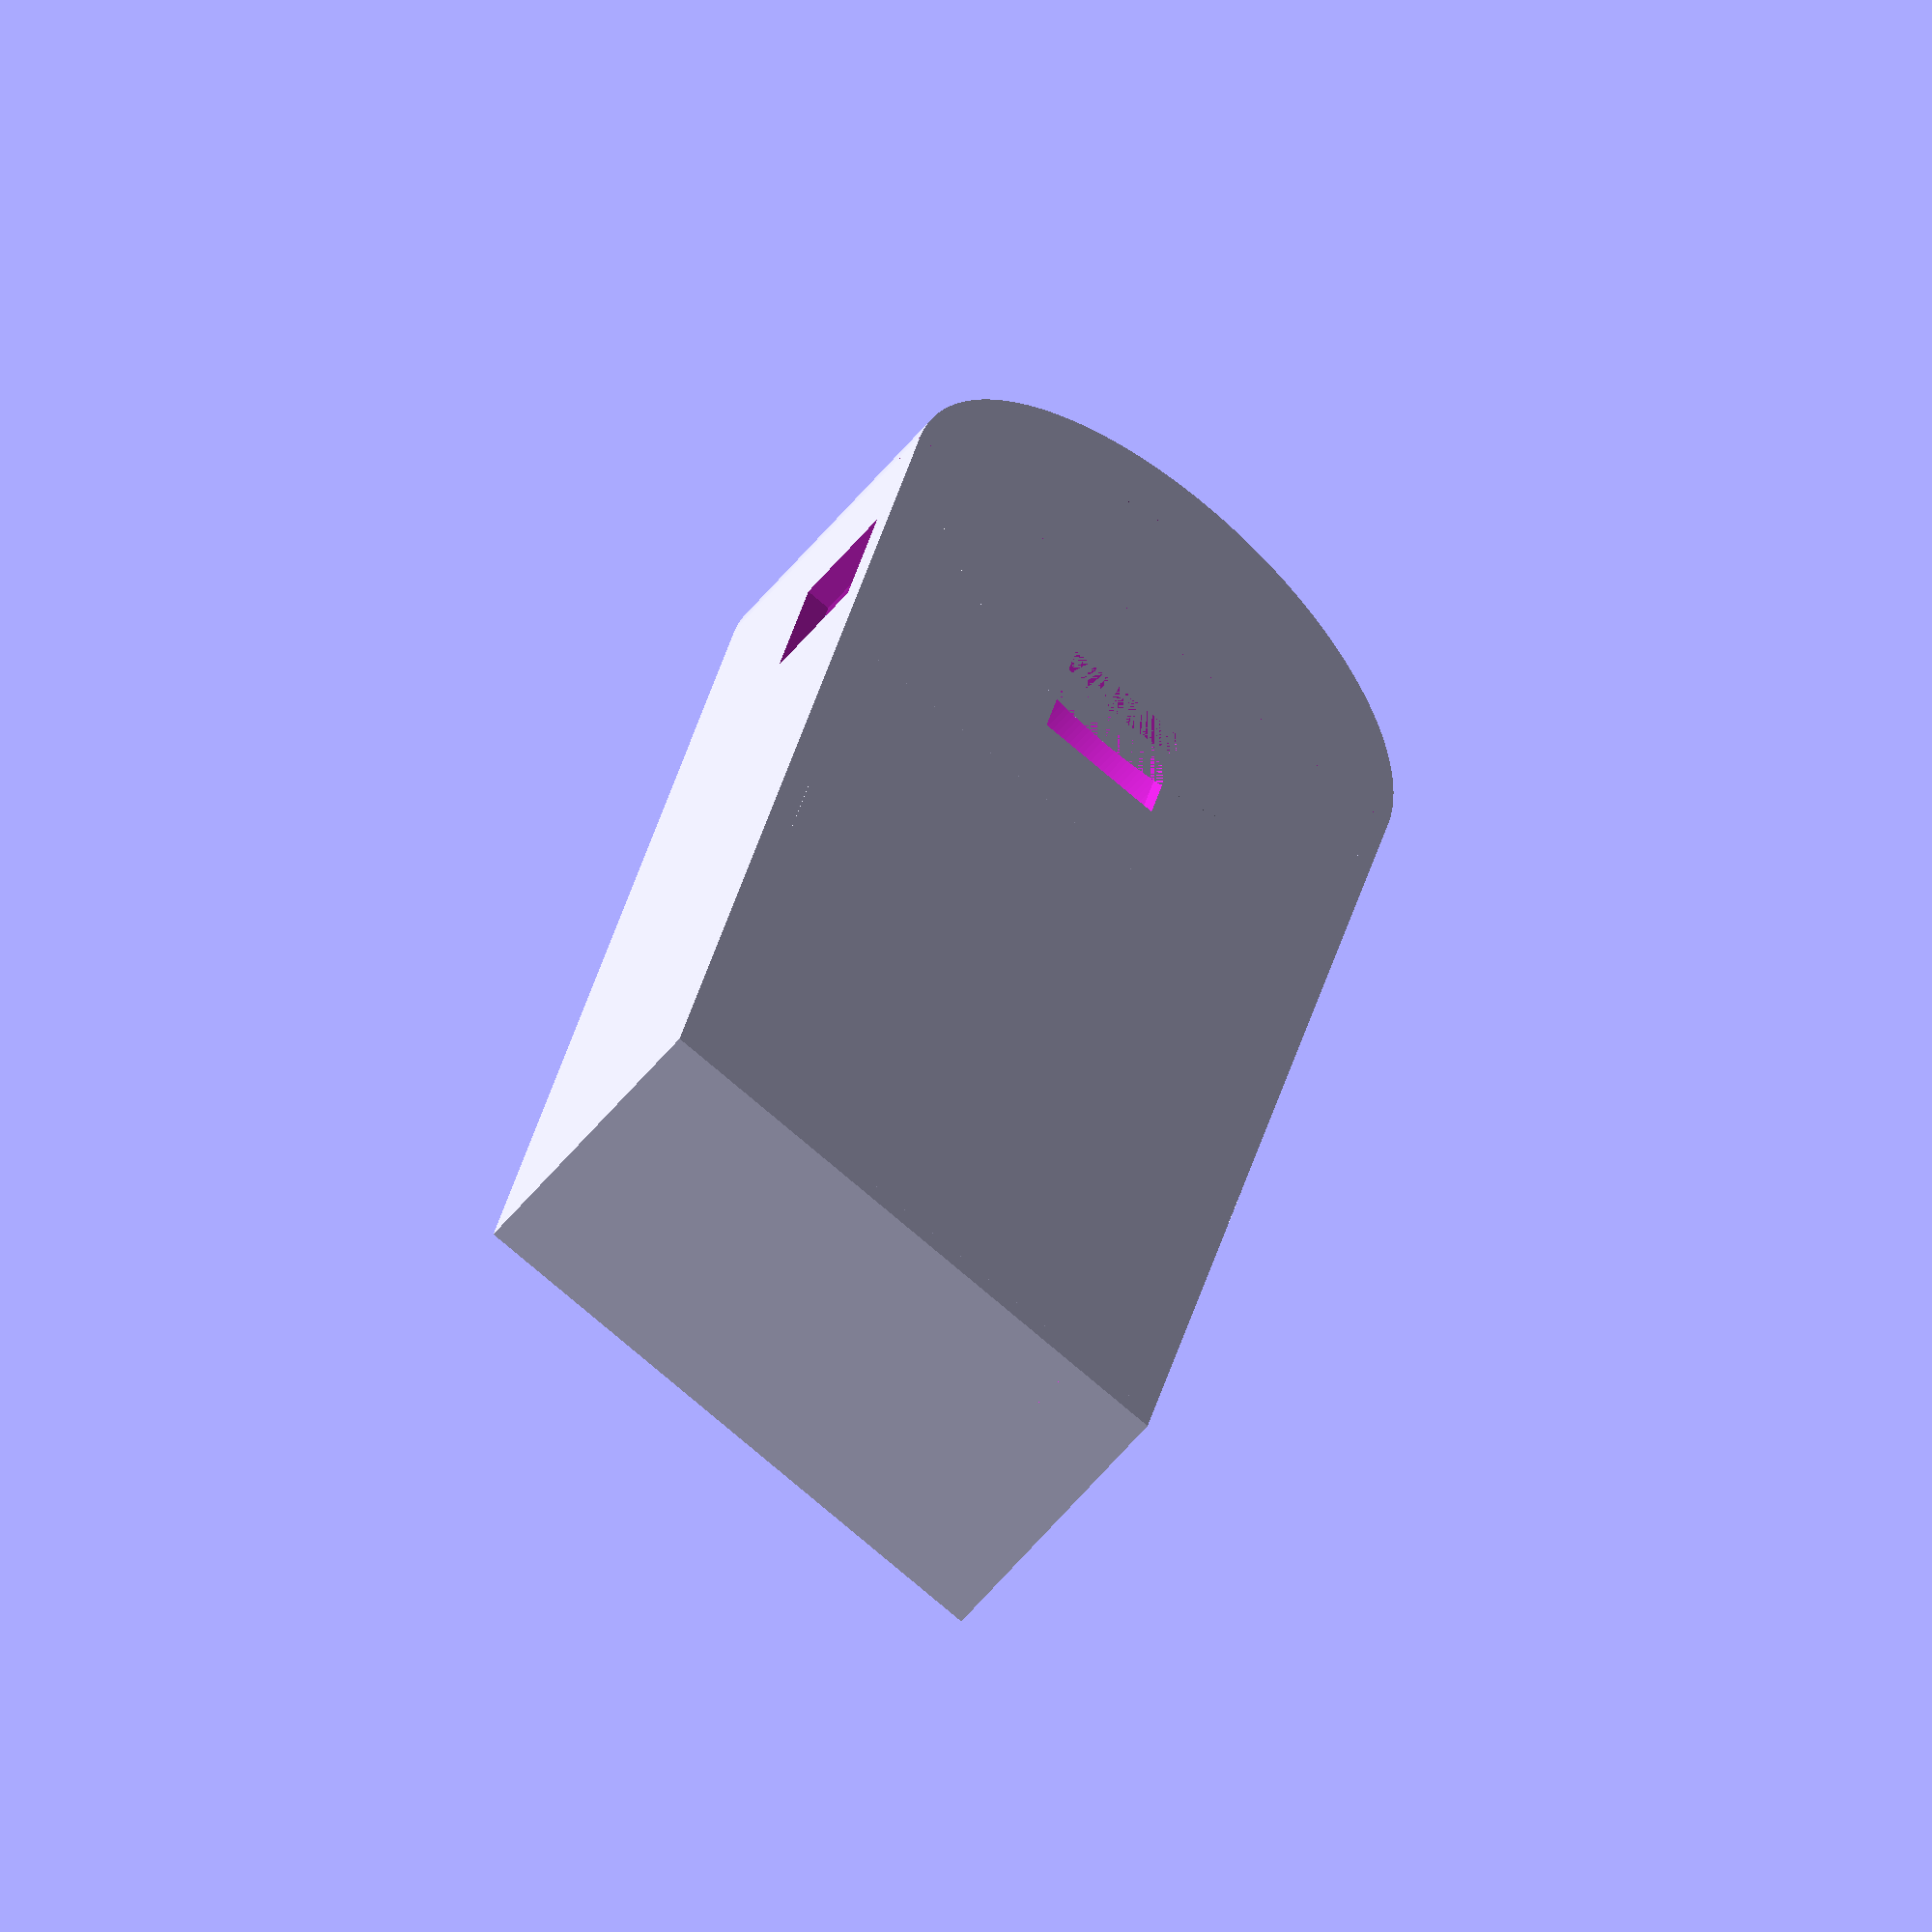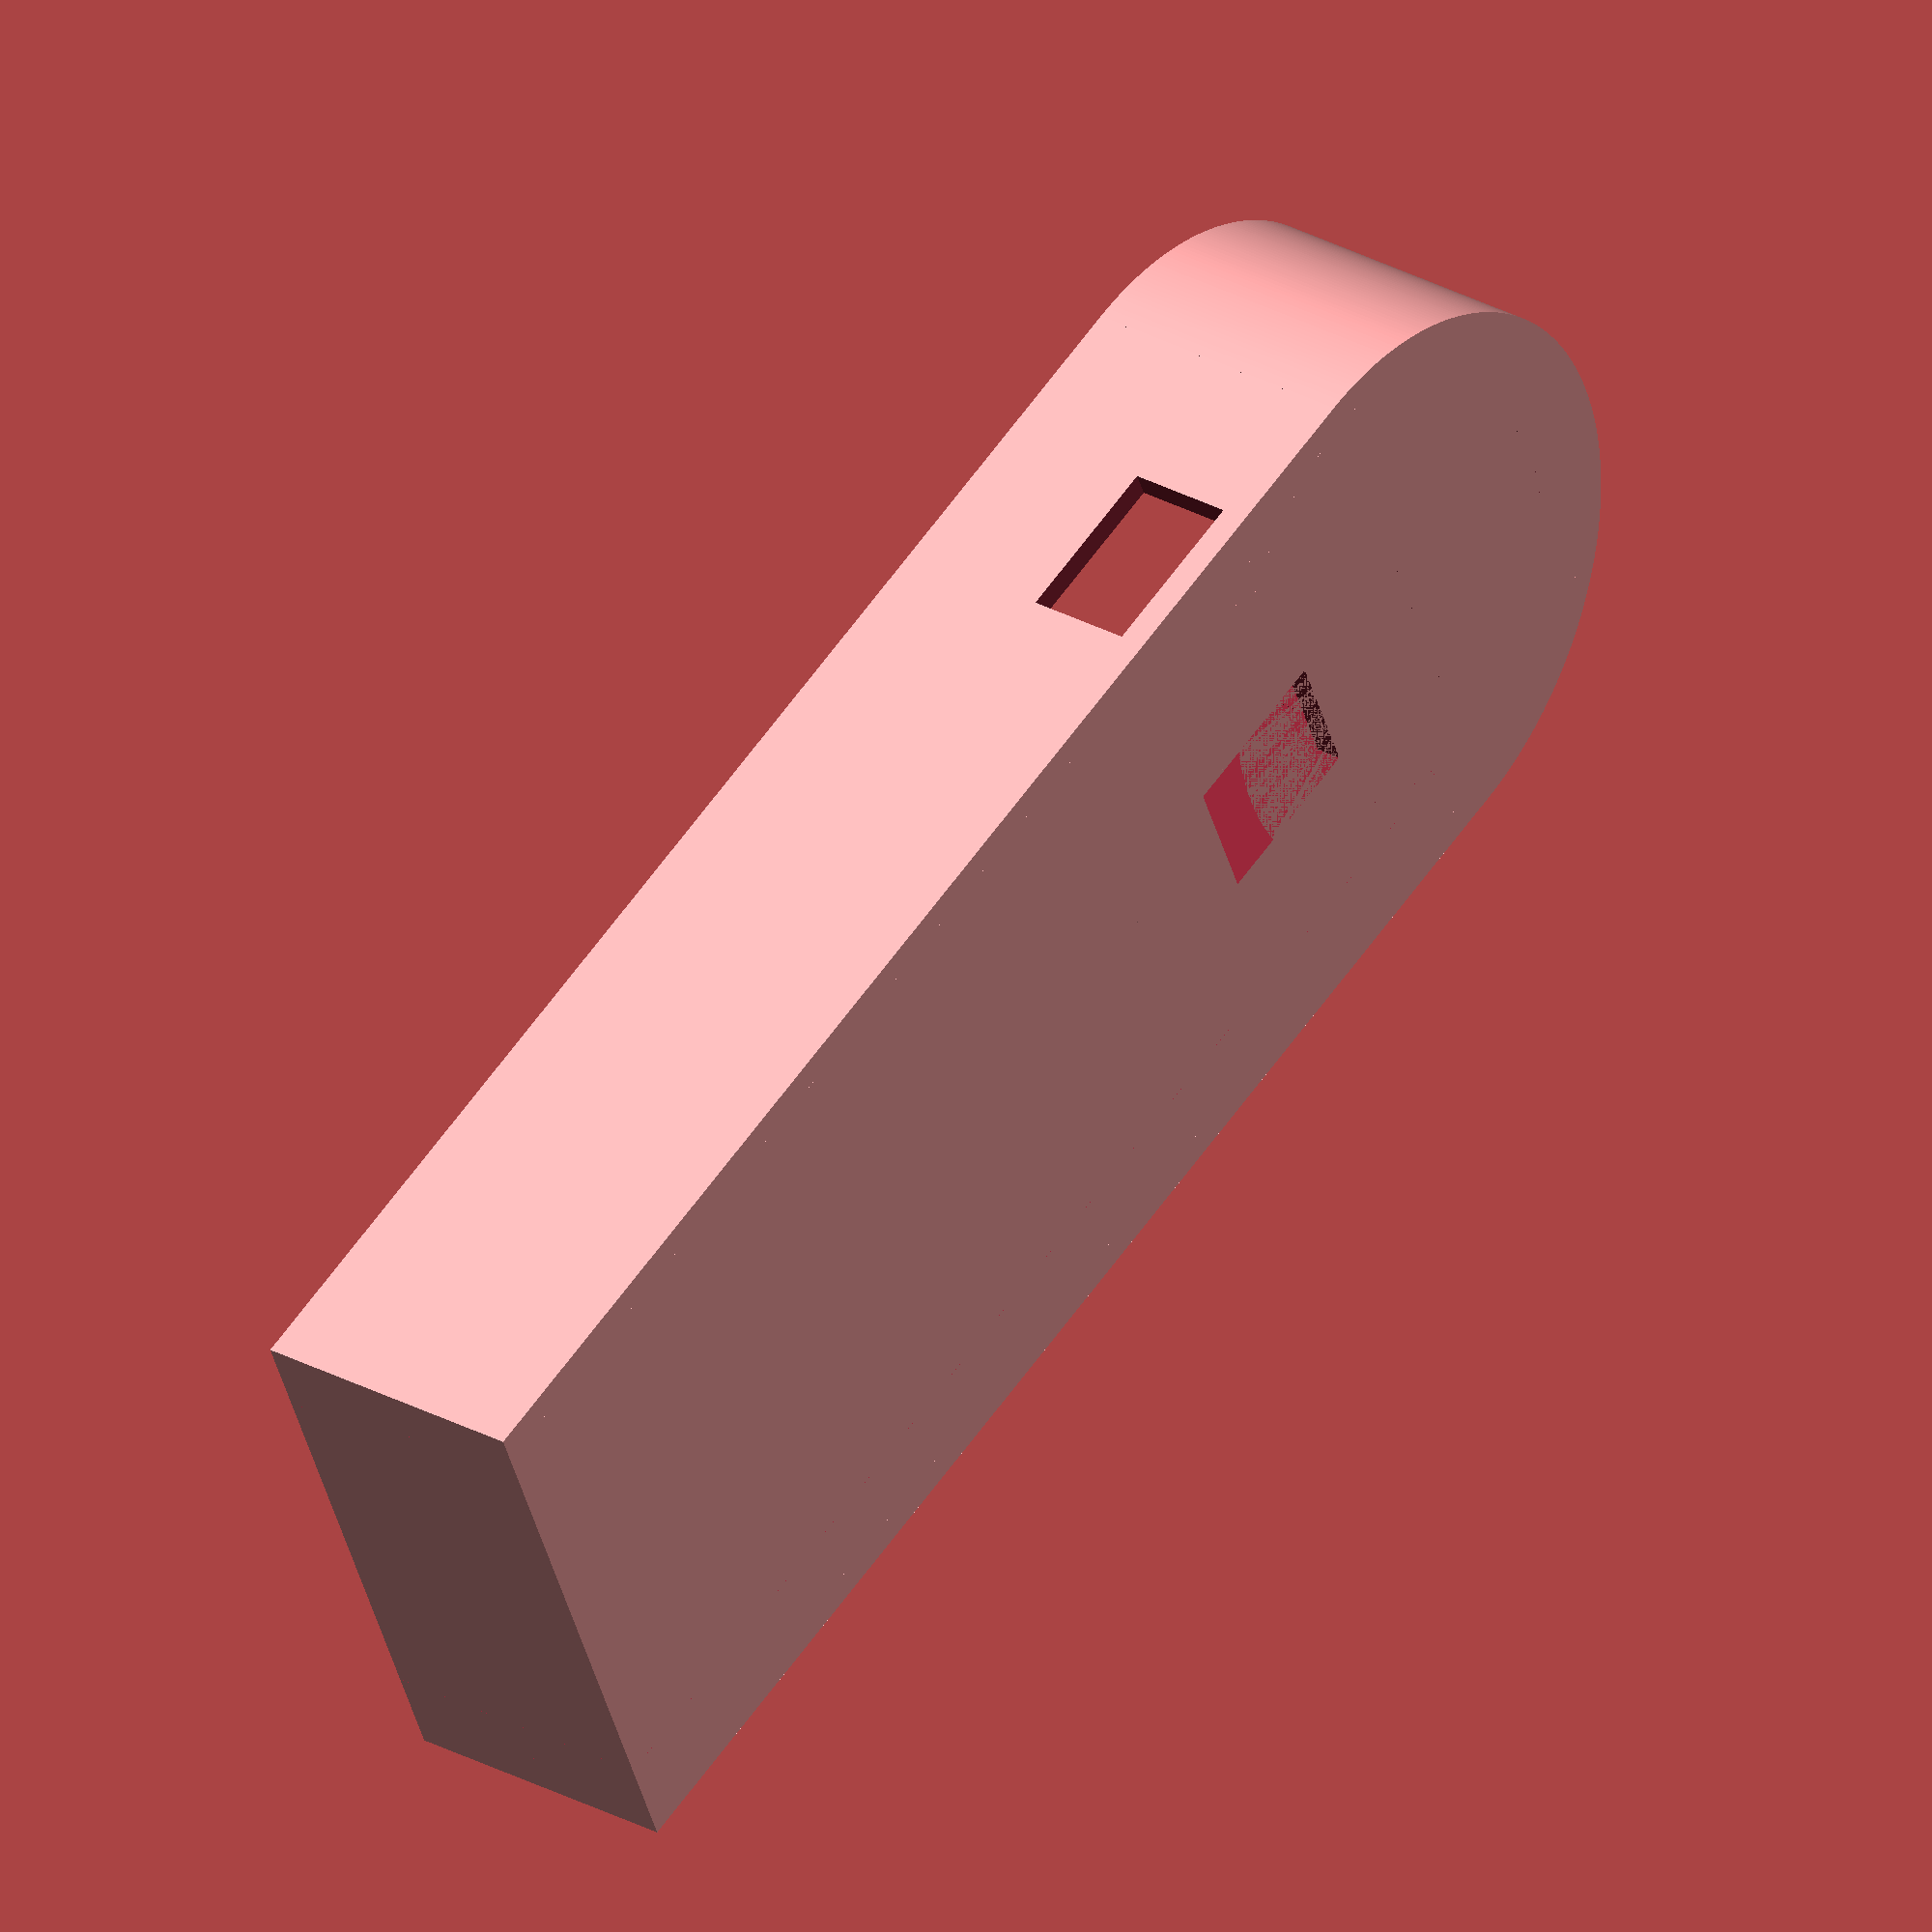
<openscad>
$fa = 1;
$fs = 0.4;

function mm(mil) = mil * 0.0254;
board_r = mm(800);
board_l = mm(4100);
board_thickness = 1.6;
print_err = 0.1;
fit_err = 0.1;
switch_raise = 5;
cap_raise = 10;
port_center_x = mm(1400 - 700);
port_height = 8;
port_width = 13;
support_width = 5;
support_l = 70;
clip_height = switch_raise - board_thickness;
clip_depth = 1;
clip_width = 10;
case_thickness = 2;
err = 0.01;
large_num = 200;

module case_outter() {
    outer_height = case_thickness 
                + port_height 
                + board_thickness
                + cap_raise;
    outer_r = board_r + case_thickness;
    outer_l = board_l + case_thickness;
    cylinder(
        h = outer_height, 
        r1 = outer_r, 
        r2 = outer_r
    );
    translate([0, -outer_r, 0])
        cube([outer_l, outer_r*2, outer_height]);
}

module case_inner() {
    inner_height = port_height 
                 + board_thickness
                 + cap_raise
                 + err;
    translate([0, 0, case_thickness])
        cylinder(
            h = inner_height, 
            r1 = board_r + print_err, 
            r2 = board_r + print_err
        );
    translate([0, -board_r - print_err, case_thickness])
        cube([board_l, (board_r + print_err) * 2, inner_height]);
    
}

module case_base() {
    difference() {
        case_outter();
        case_inner();
    }
}
module port() {
    translate([
        - 0.5 * port_width + port_center_x,
        0,
        case_thickness
    ])
        cube([port_width, large_num, port_height]);
}
module port_bottom() {
    translate([port_center_x, 0, 0])
        cube([13, 10, large_num], center=true);
}

difference(){
    case_base();
    port();
    port_bottom();
}

module round_support() {
    difference() {
        difference() {
            cylinder(
                h = port_height + board_thickness, 
                r1 = board_r + err, 
                r2 = board_r + err
            );
            cylinder(
                h = port_height + board_thickness + err, 
                r1 = board_r - support_width, 
                r2 = board_r - support_width
            );
        }
        translate([0, -large_num / 2, 0])
            cube(large_num);
    }
}
round_support();

module bar_support() {
    difference() {
        translate([board_l - support_l + err, -(board_r + err) ,0])
            cube([support_l, (board_r + err) * 2, port_height + board_thickness]);
        translate([0, -(board_r - support_width), 0])
        cube([large_num, (board_r - support_width) * 2, large_num]);
    }
}
bar_support();

module clip_raw() {
    translate([0, 0.5, 0.5])
    difference() {
        cube(1, center=true);
        rotate([45, 0, 0])
        translate([-2, 0, -2])
        cube(4);
    }
}
module clip() {
    scale([clip_width, clip_depth, clip_height])
    clip_raw();
}

loc = 15;

translate([board_l - support_l + loc, -(board_r + err), case_thickness + board_thickness + port_height + print_err])
clip();

translate([board_l  - loc,  -(board_r + err), case_thickness + board_thickness + port_height + print_err])
clip();

translate([board_l - support_l + loc, (board_r + err), case_thickness + board_thickness + port_height + print_err])
rotate([0, 0, 180])
clip();

translate([board_l  - loc,  (board_r + err), case_thickness + board_thickness + port_height + print_err])
rotate([0, 0, 180])
clip();

translate([board_l + err, 0, case_thickness + board_thickness + port_height + print_err])
rotate([0, 0, 90])
clip();

translate([- (board_r), 0, case_thickness + board_thickness + port_height + print_err])
rotate([0, 0, 270])
clip();
</openscad>
<views>
elev=237.6 azim=257.8 roll=38.8 proj=o view=wireframe
elev=150.1 azim=203.8 roll=51.6 proj=o view=solid
</views>
